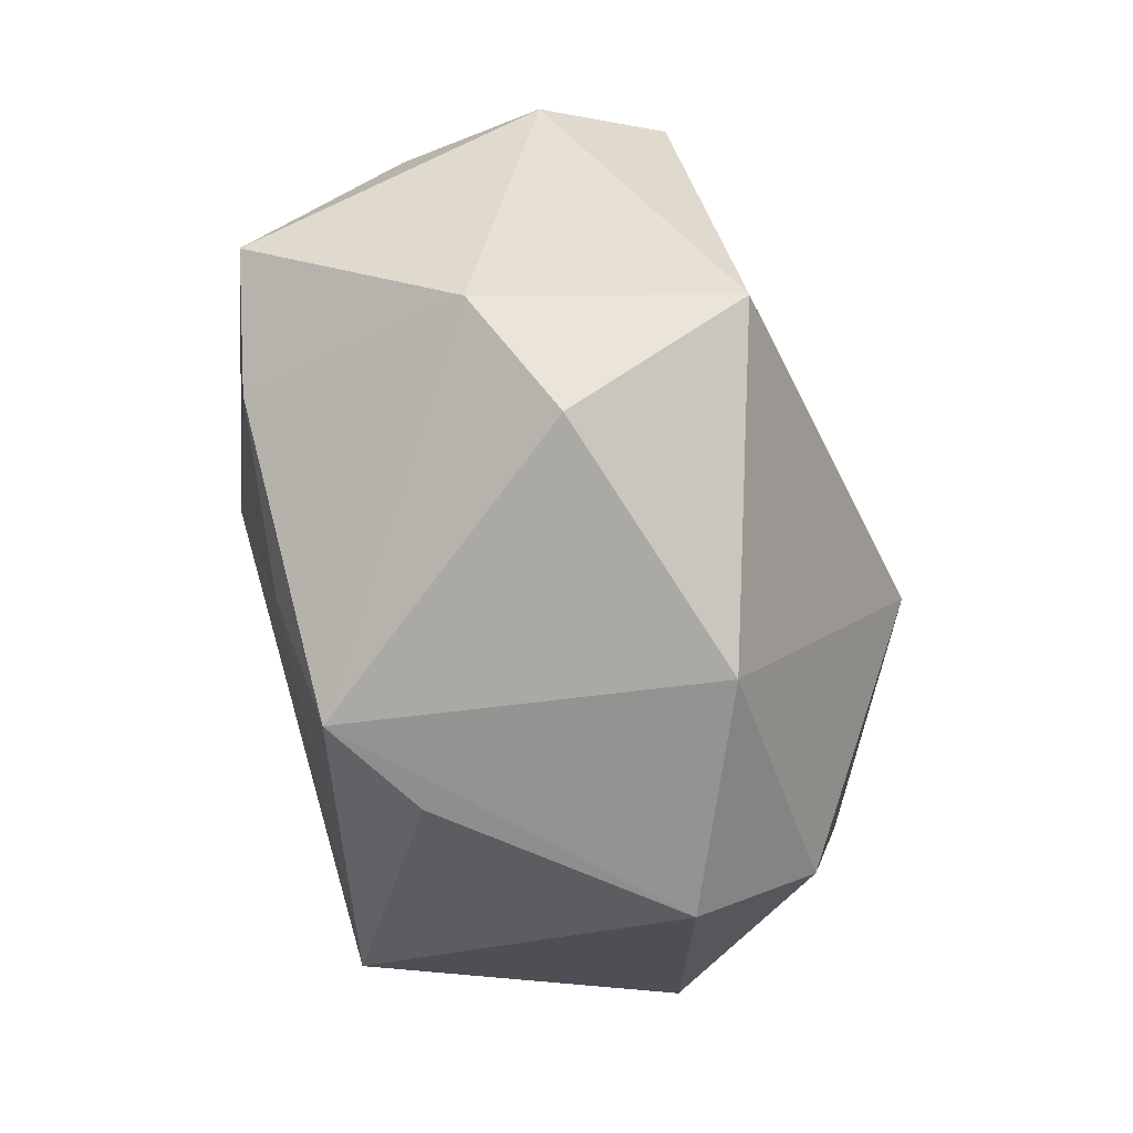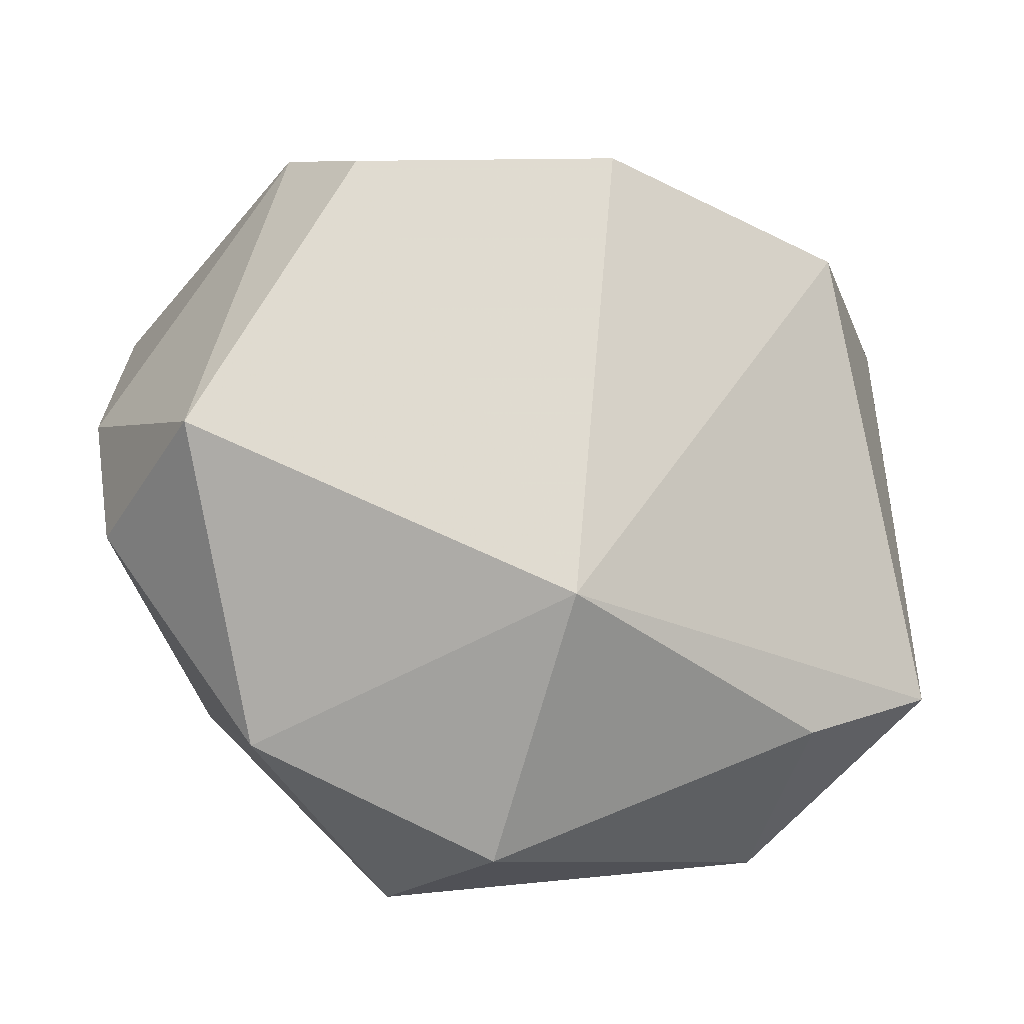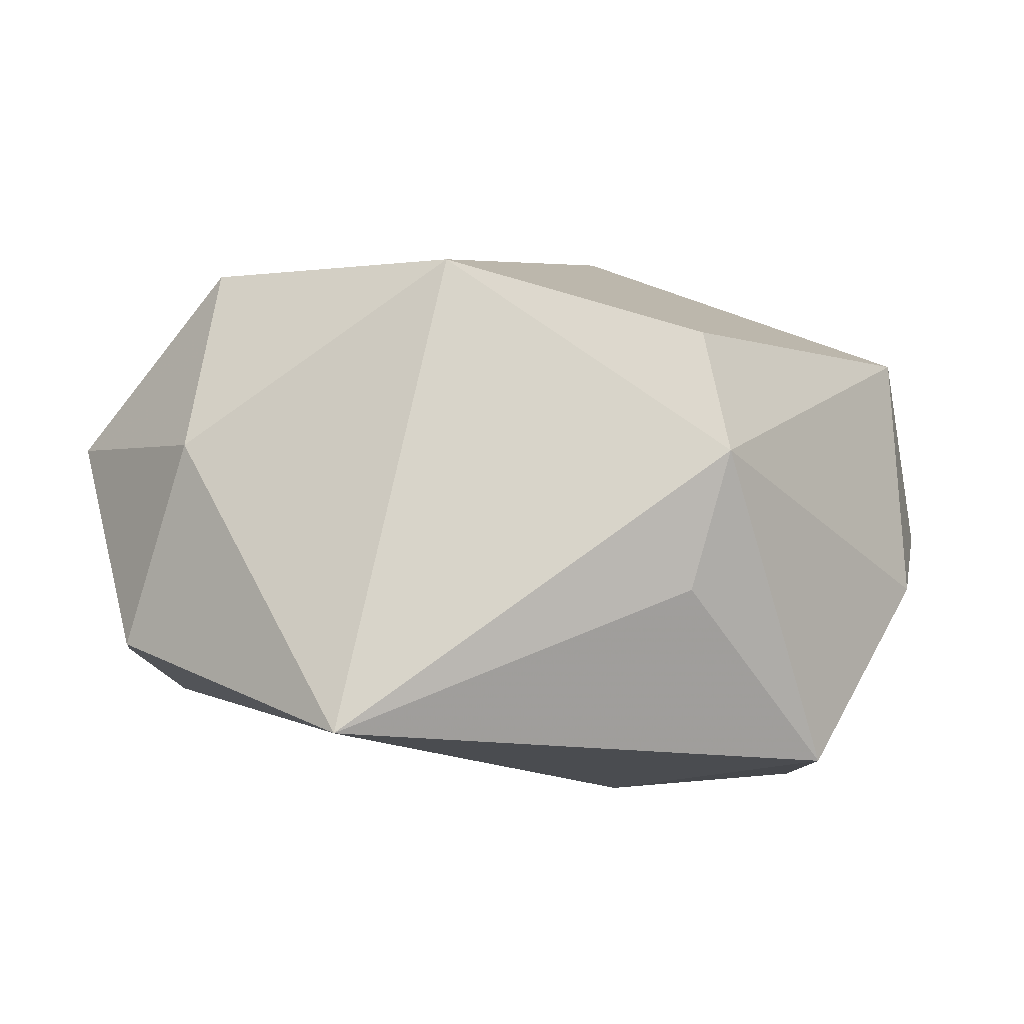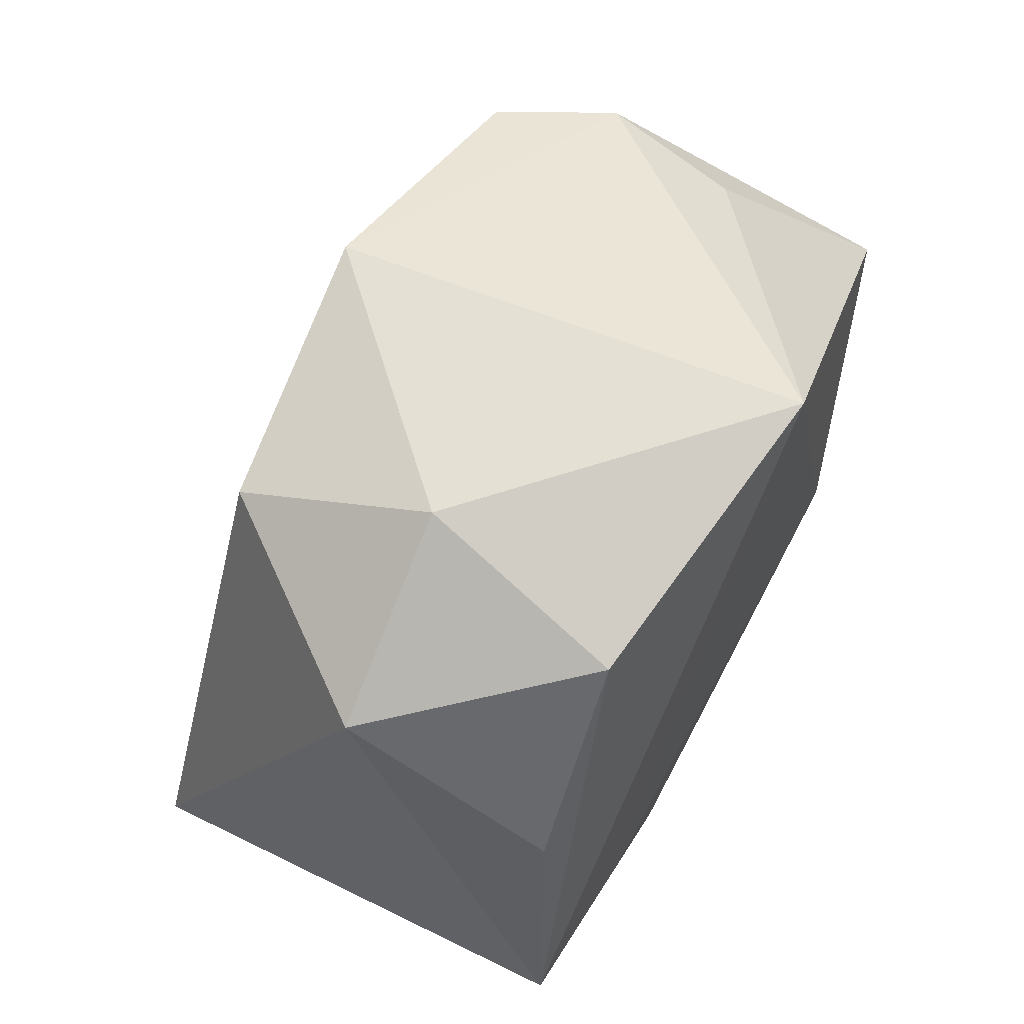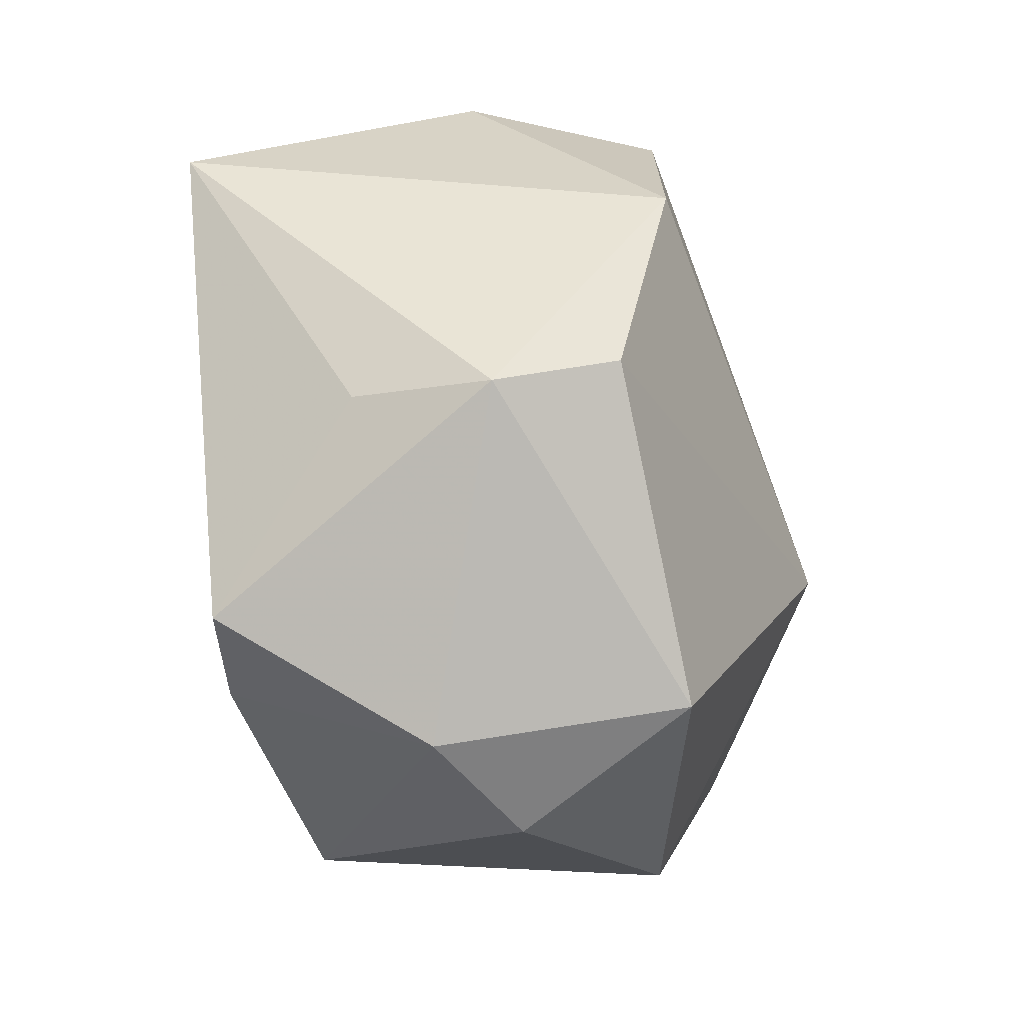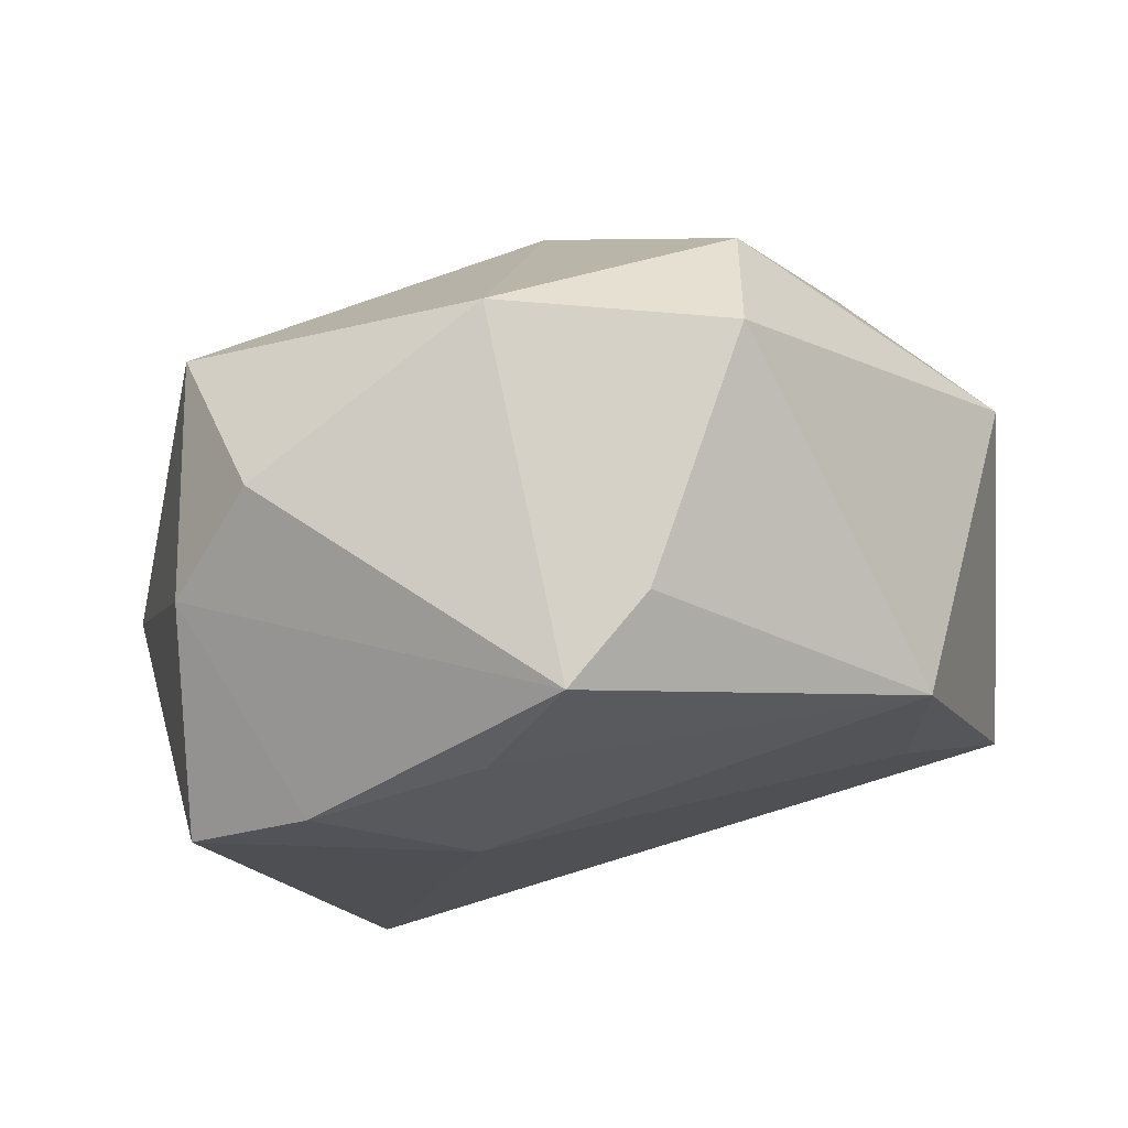
<metadata>
{"format":"obj","ext":"obj","renderer":"f3d","projection":"perspective","resolution":1024,"background":"white","views":[{"elev":-18.3,"azim":-94.5,"up":"+Y"},{"elev":4.3,"azim":-27.0,"up":"+Y"},{"elev":-15.1,"azim":-175.4,"up":"+Z"},{"elev":47.6,"azim":105.8,"up":"+Y"},{"elev":41.3,"azim":-96.2,"up":"+Y"},{"elev":-18.0,"azim":-48.6,"up":"+Z"}]}
</metadata>
<code>
v -0.03757 -0.001386 -0.00175
v 0.0168 -0.03159 0.01213
v 0.02673 -0.01595 0.02417
v -0.01194 -0.02719 0.01895
v -0.03524 0.008677 0.01139
v 0.03311 -0.01985 -0.01092
v -0.01712 -0.03159 0.009331
v -0.0231 -0.01969 -0.01743
v 0.001562 0.03016 0.01431
v -0.03612 0.007502 -0.008437
v 0.009821 0.03101 -0.02431
v -0.02762 0.01446 -0.02431
v 0.035 0.01311 0.004046
v 0.01463 -0.01771 0.02537
v 0.0336 0.0008889 -0.01115
v 0.02914 0.01939 -0.01466
v -0.01975 -0.02475 -0.01027
v 0.02177 0.02173 0.0166
v -0.01039 0.0003995 -0.02431
v 0.01946 -0.01977 -0.01423
v -0.02972 -0.01754 0.01085
v -0.02544 0.003946 -0.02375
v -0.008702 -0.004704 0.02696
v -0.0189 0.02969 0.007653
v 0.005291 -0.03159 -0.01424
v 0.02342 0.02594 0.0004667
v -0.01758 0.02687 -0.01265
v -0.02059 -0.009682 -0.02106
v -0.02086 0.03019 -0.002305
f 6 13 3
f 23 24 5
f 5 21 23
f 16 6 11
f 23 3 18
f 18 3 13
f 23 21 4
f 4 21 7
f 6 3 2
f 2 4 7
f 6 2 25
f 25 2 7
f 7 21 8
f 10 5 29
f 29 5 24
f 15 13 6
f 6 16 15
f 15 16 13
f 9 24 23
f 23 18 9
f 11 29 9
f 9 29 24
f 14 3 23
f 23 4 14
f 14 2 3
f 4 2 14
f 11 6 20
f 6 25 20
f 10 8 1
f 1 8 21
f 1 5 10
f 21 5 1
f 10 29 12
f 17 25 7
f 7 8 17
f 17 8 25
f 11 9 26
f 26 9 18
f 26 16 11
f 13 16 26
f 26 18 13
f 22 8 10
f 10 12 22
f 27 29 11
f 11 12 27
f 27 12 29
f 11 20 19
f 19 20 25
f 19 12 11
f 19 22 12
f 8 22 28
f 22 19 28
f 25 8 28
f 28 19 25

</code>
